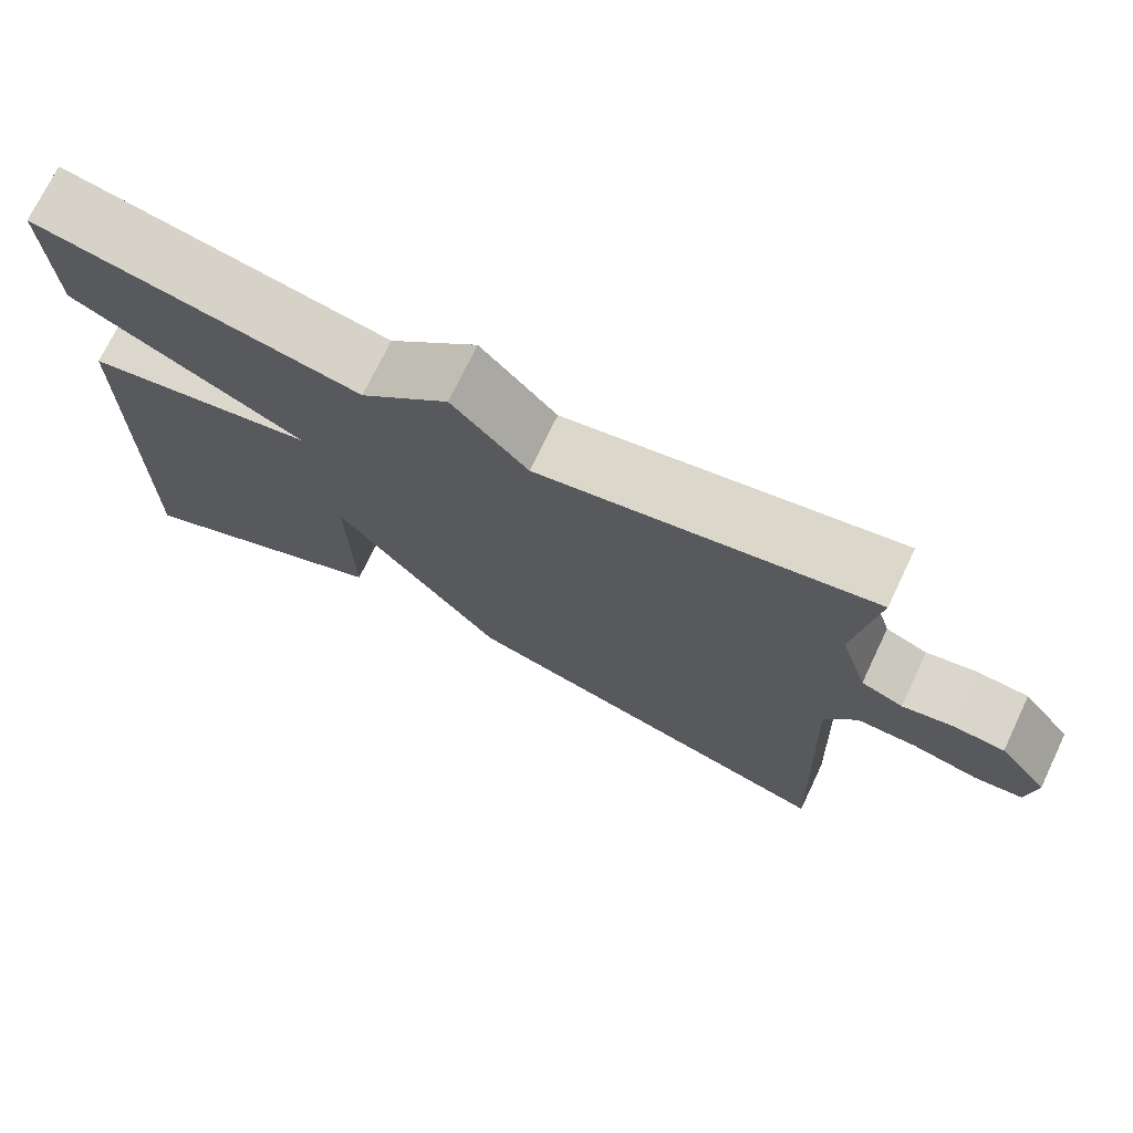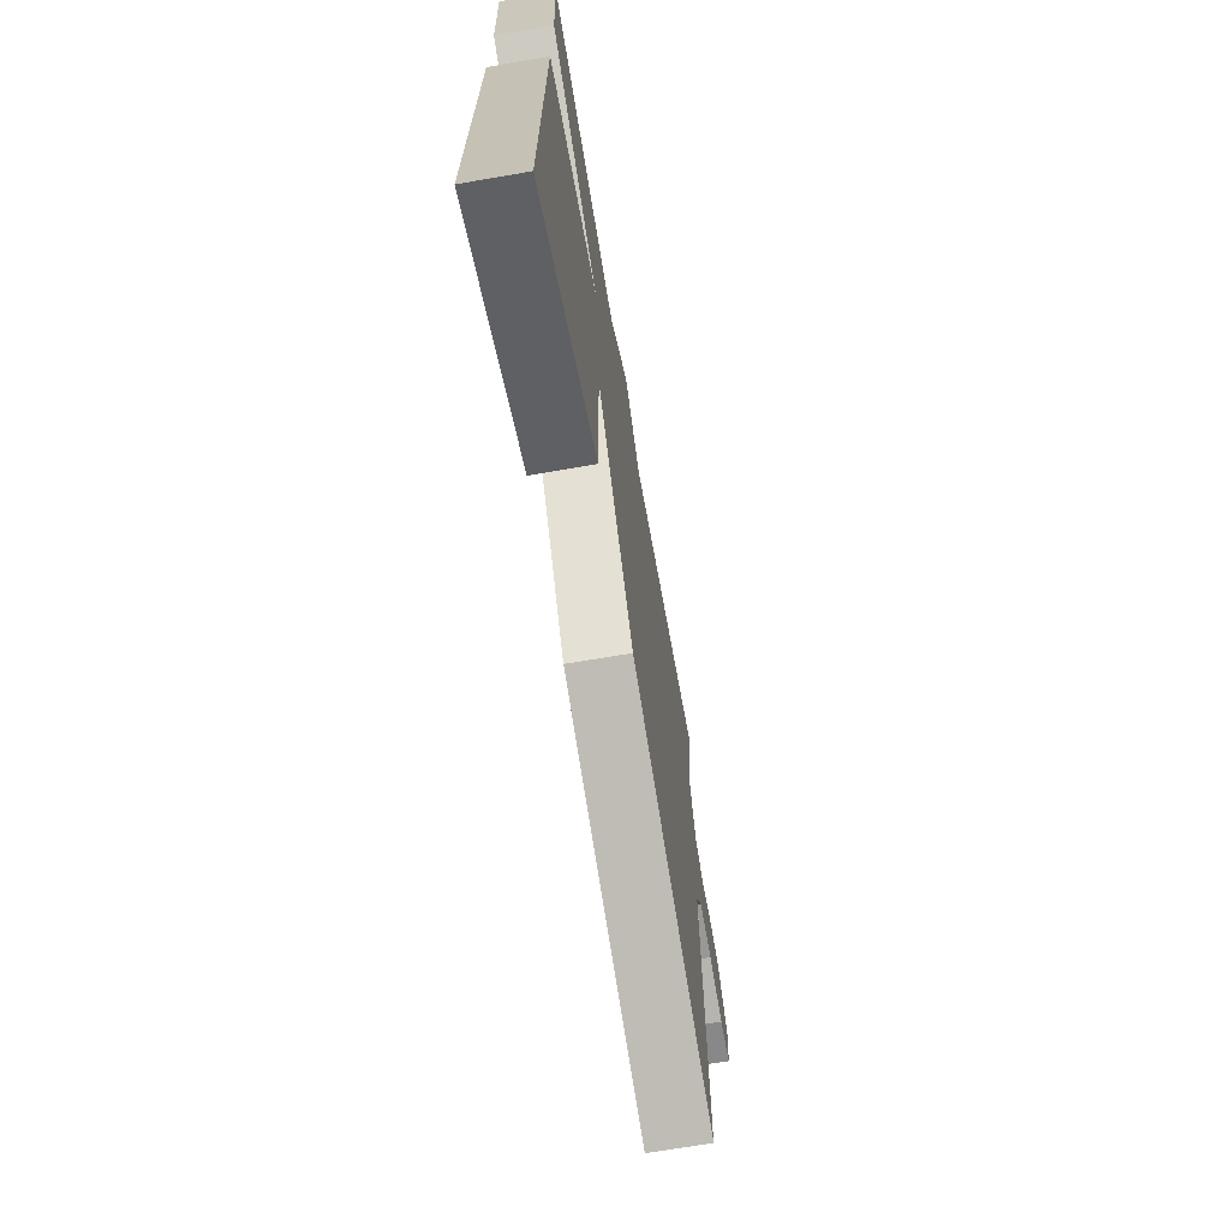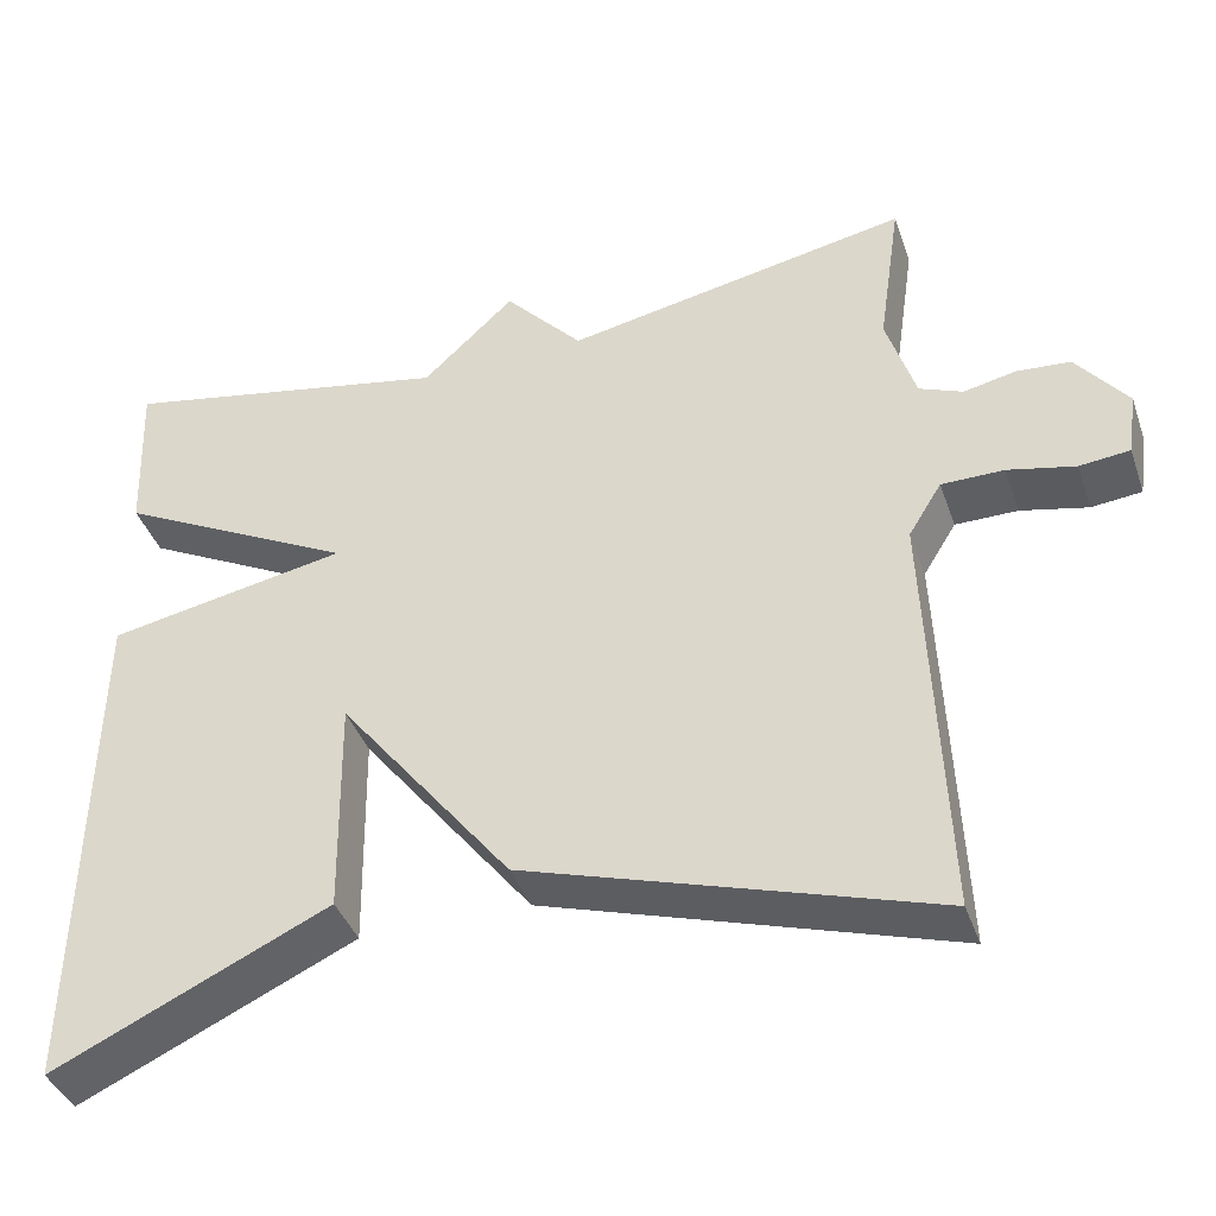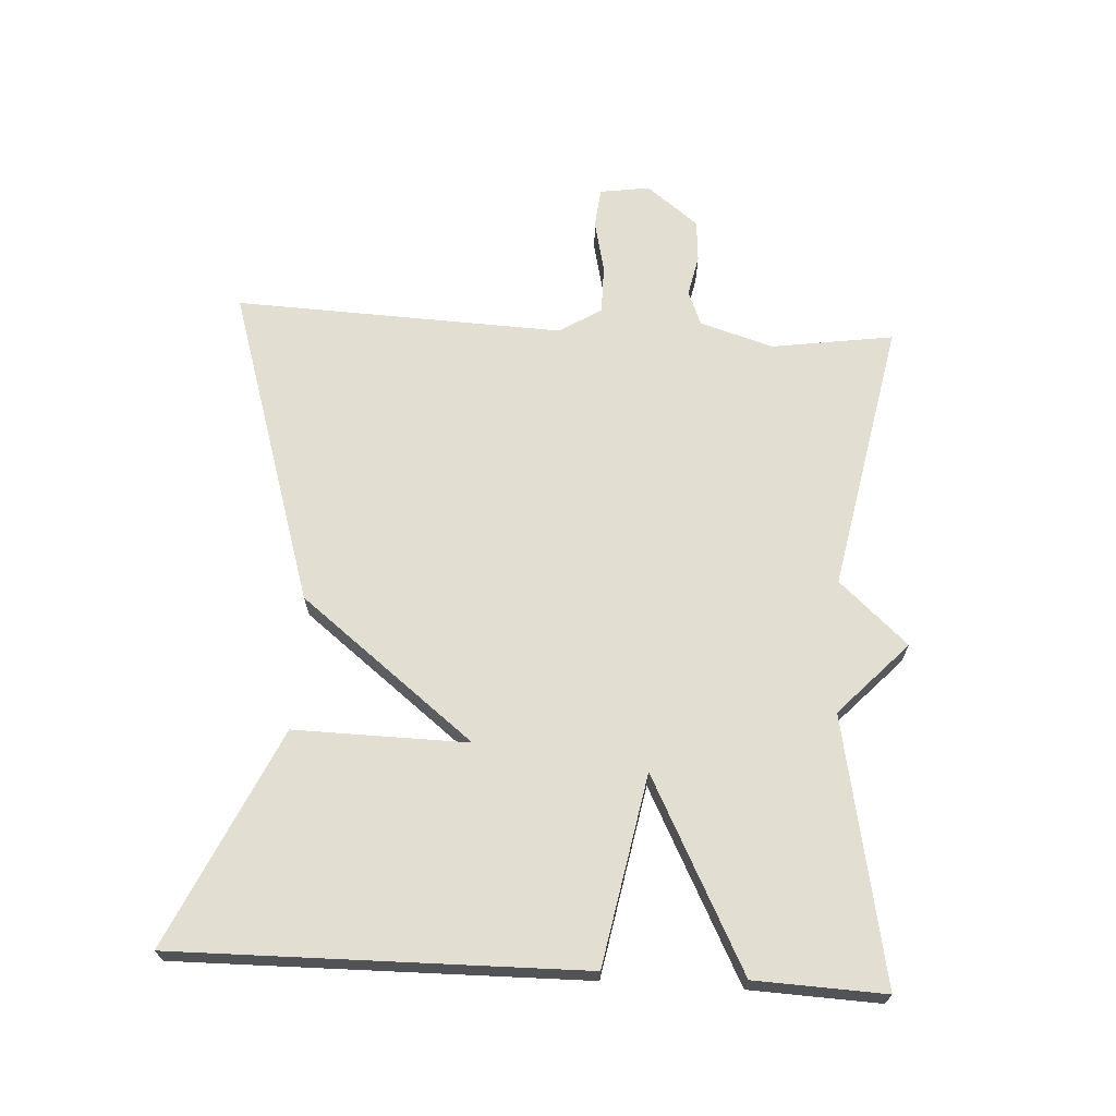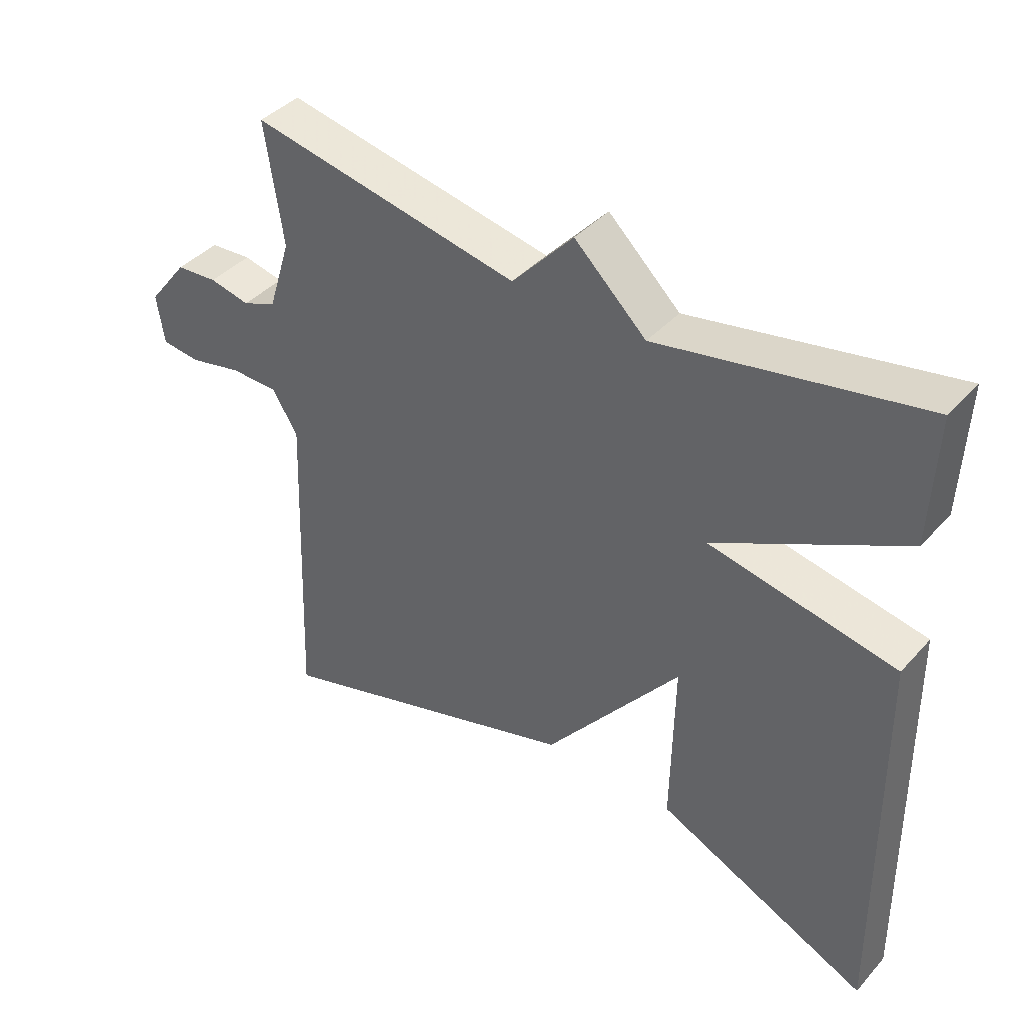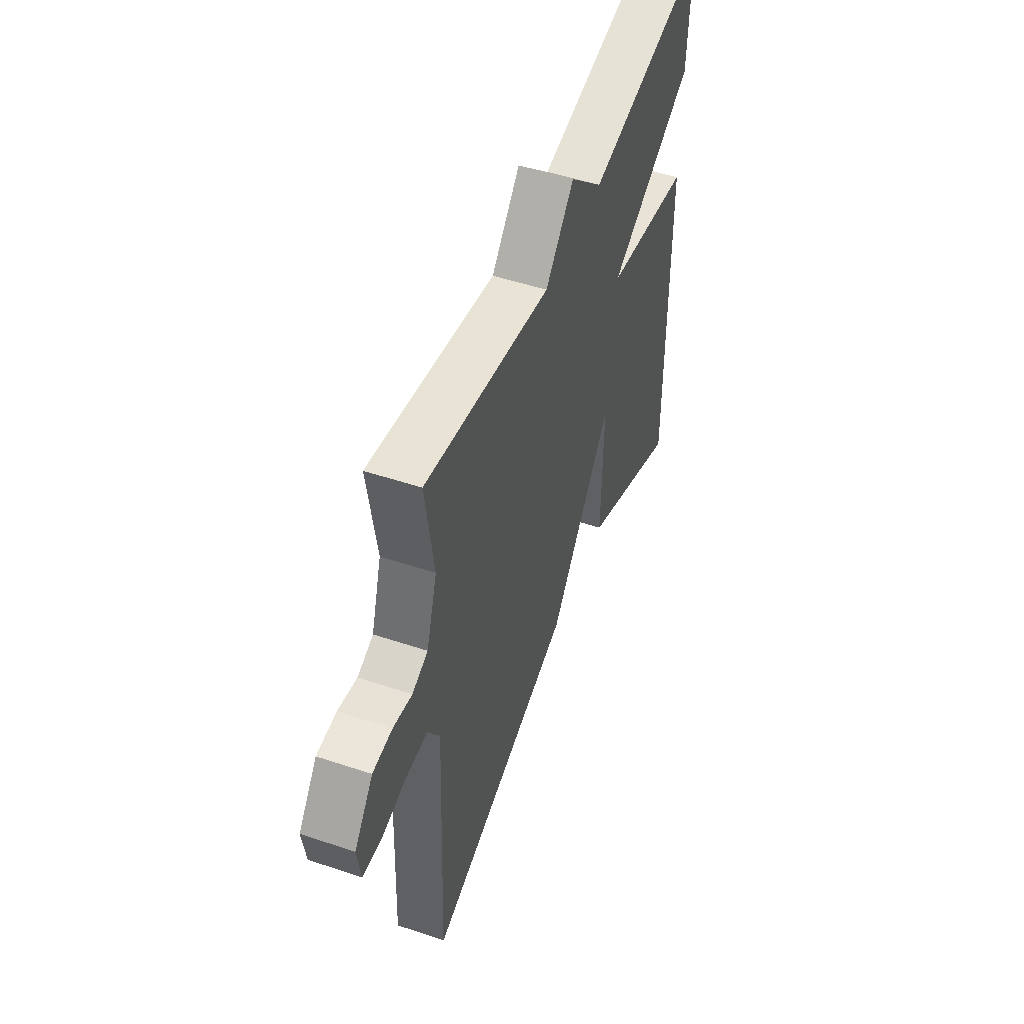
<metadata>
{"format":"obj","ext":"obj","renderer":"f3d","projection":"perspective","resolution":1024,"background":"white","views":[{"elev":72.8,"azim":25.5,"up":"+Z"},{"elev":-68.5,"azim":-80.2,"up":"+Z"},{"elev":-40.3,"azim":18.6,"up":"+Z"},{"elev":67.9,"azim":-86.6,"up":"+Y"},{"elev":40.7,"azim":-142.4,"up":"+Z"},{"elev":50.5,"azim":110.1,"up":"+Z"}]}
</metadata>
<code>
v 0.5 0.07 -0.5
v 0.023 0.07 -0.351
v -0.181 0.07 -0.091
v -0.177 0.07 -0.351
v -0.5 0.07 -0.5
v -0.492 0.07 0.106
v -0.209 0.07 0.159
v -0.492 0.07 0.306
v -0.5 0.07 0.5
v -0.106 0.07 0.422
v 0.002 0.07 0.524
v 0.094 0.07 0.422
v 0.5 0.07 0.5
v 0.473 0.07 0.317
v 0.507 0.07 0.208
v 0.558 0.07 0.187
v 0.619 0.07 0.2
v 0.682 0.07 0.195
v 0.742 0.07 0.118
v 0.731 0.07 0.043
v 0.672 0.07 0.037
v 0.593 0.07 0.055
v 0.52 0.07 0.055
v 0.481 0.07 -0.008
v 0.5 0 -0.5
v 0.023 0 -0.351
v -0.181 0 -0.091
v -0.177 0 -0.351
v -0.5 0 -0.5
v -0.492 0 0.106
v -0.209 0 0.159
v -0.492 0 0.306
v -0.5 0 0.5
v -0.106 0 0.422
v 0.002 0 0.524
v 0.094 0 0.422
v 0.5 0 0.5
v 0.473 0 0.317
v 0.507 0 0.208
v 0.558 0 0.187
v 0.619 0 0.2
v 0.682 0 0.195
v 0.742 0 0.118
v 0.731 0 0.043
v 0.672 0 0.037
v 0.593 0 0.055
v 0.52 0 0.055
v 0.481 0 -0.008
f 20 21 22
f 19 20 22
f 18 19 22
f 17 18 22
f 16 17 22
f 15 16 22 23
f 14 15 23 24
f 12 13 14
f 10 11 12
f 10 12 14 24
f 9 10 24
f 8 9 24
f 7 8 24
f 5 6 7
f 4 5 7
f 3 4 7
f 3 7 24
f 2 3 24
f 1 2 24
f 46 45 44
f 46 44 43
f 46 43 42
f 46 42 41
f 46 41 40
f 47 46 40 39
f 48 47 39 38
f 38 37 36
f 36 35 34
f 48 38 36 34
f 48 34 33
f 48 33 32
f 48 32 31
f 31 30 29
f 31 29 28
f 31 28 27
f 48 31 27
f 48 27 26
f 48 26 25
f 1 25 26 2
f 2 26 27 3
f 3 27 28 4
f 4 28 29 5
f 5 29 30 6
f 6 30 31 7
f 7 31 32 8
f 8 32 33 9
f 9 33 34 10
f 10 34 35 11
f 11 35 36 12
f 12 36 37 13
f 13 37 38 14
f 14 38 39 15
f 15 39 40 16
f 16 40 41 17
f 17 41 42 18
f 18 42 43 19
f 19 43 44 20
f 20 44 45 21
f 21 45 46 22
f 22 46 47 23
f 23 47 48 24
f 24 48 25 1

</code>
